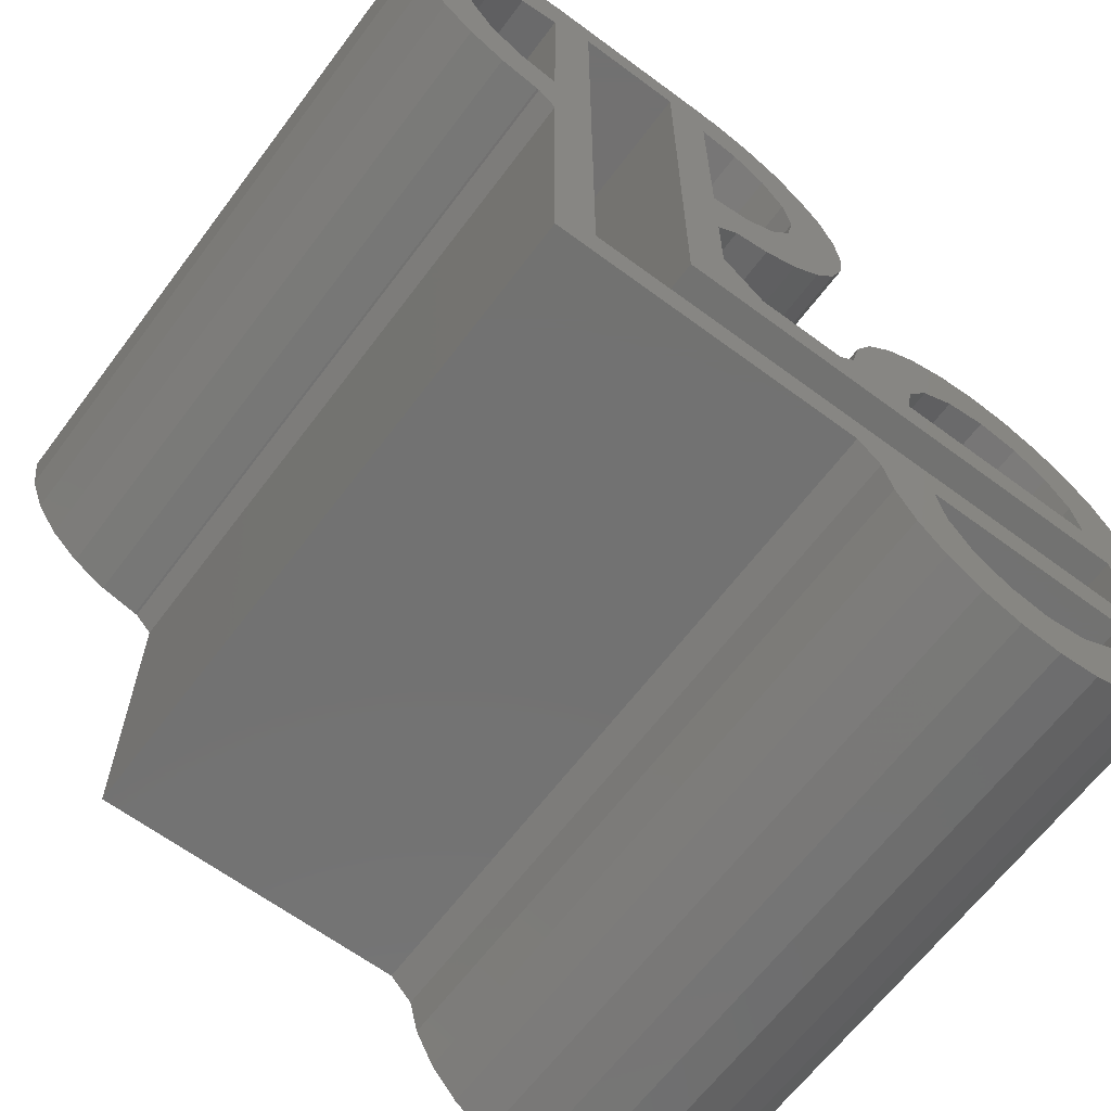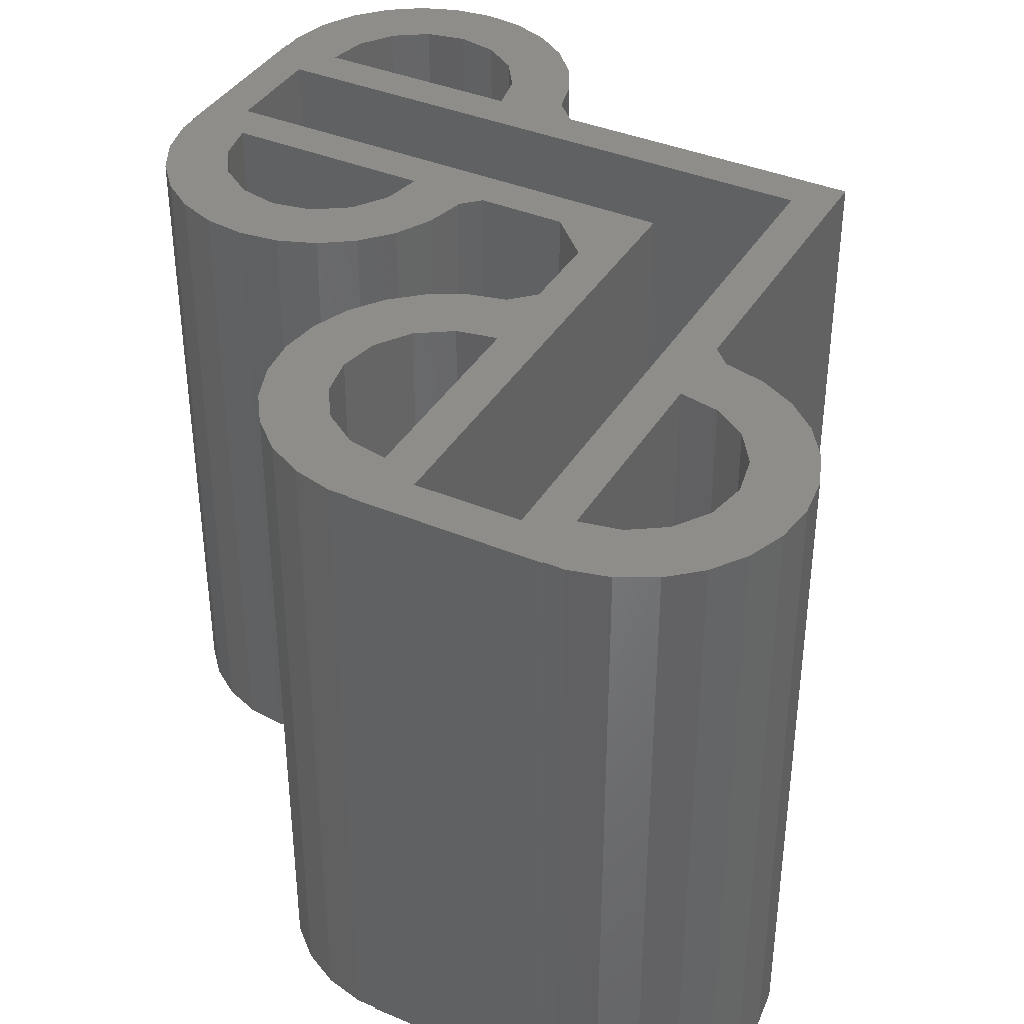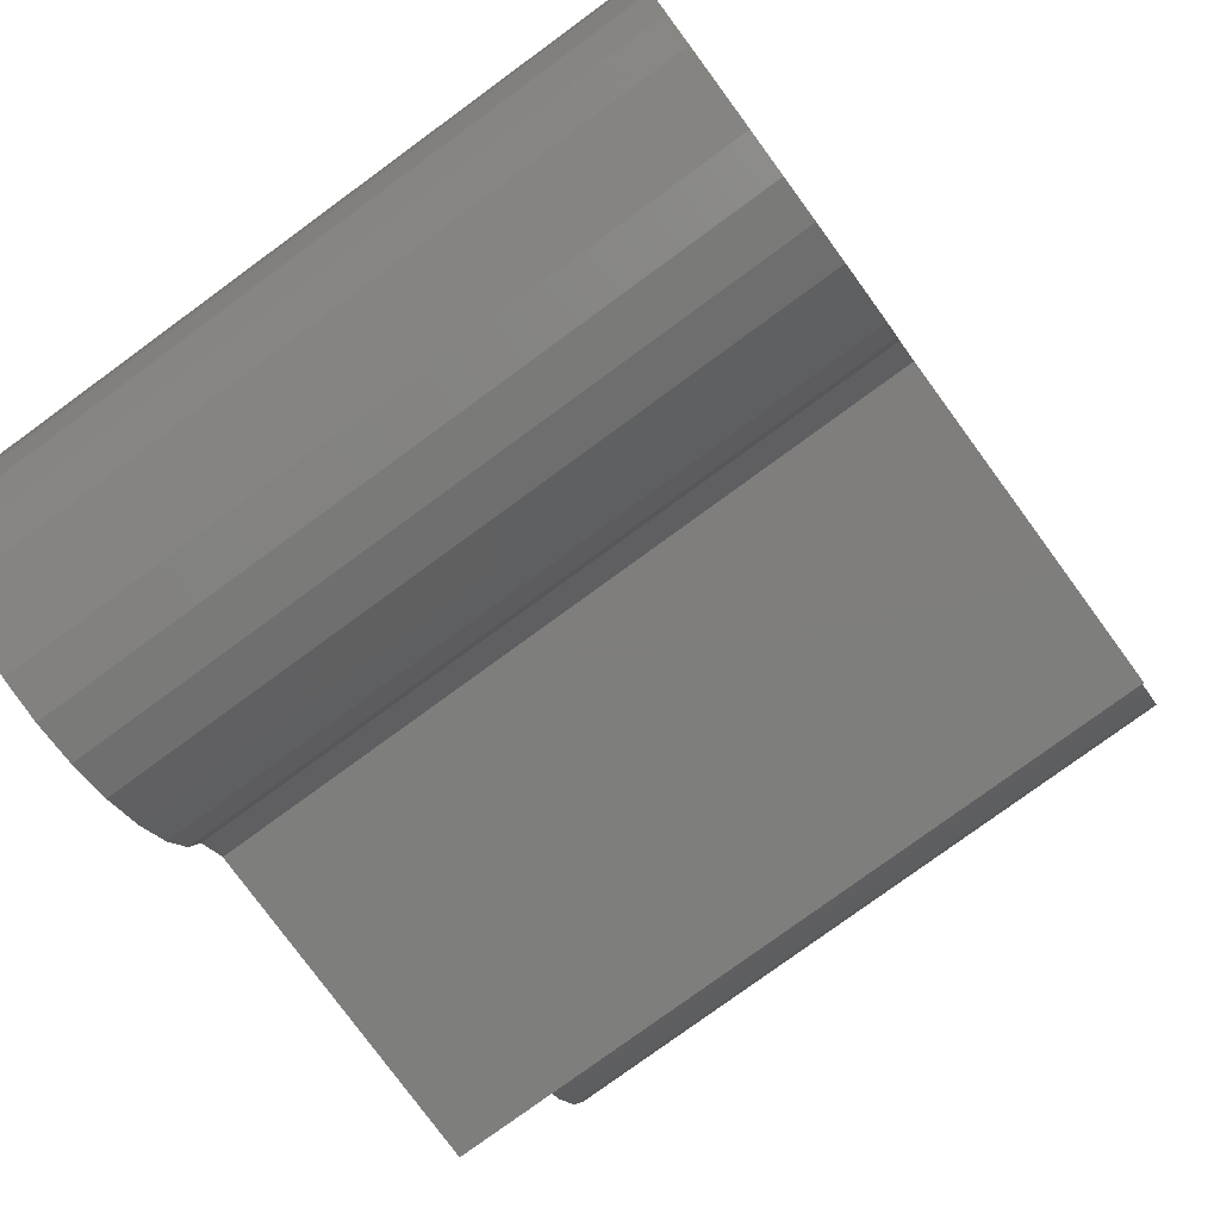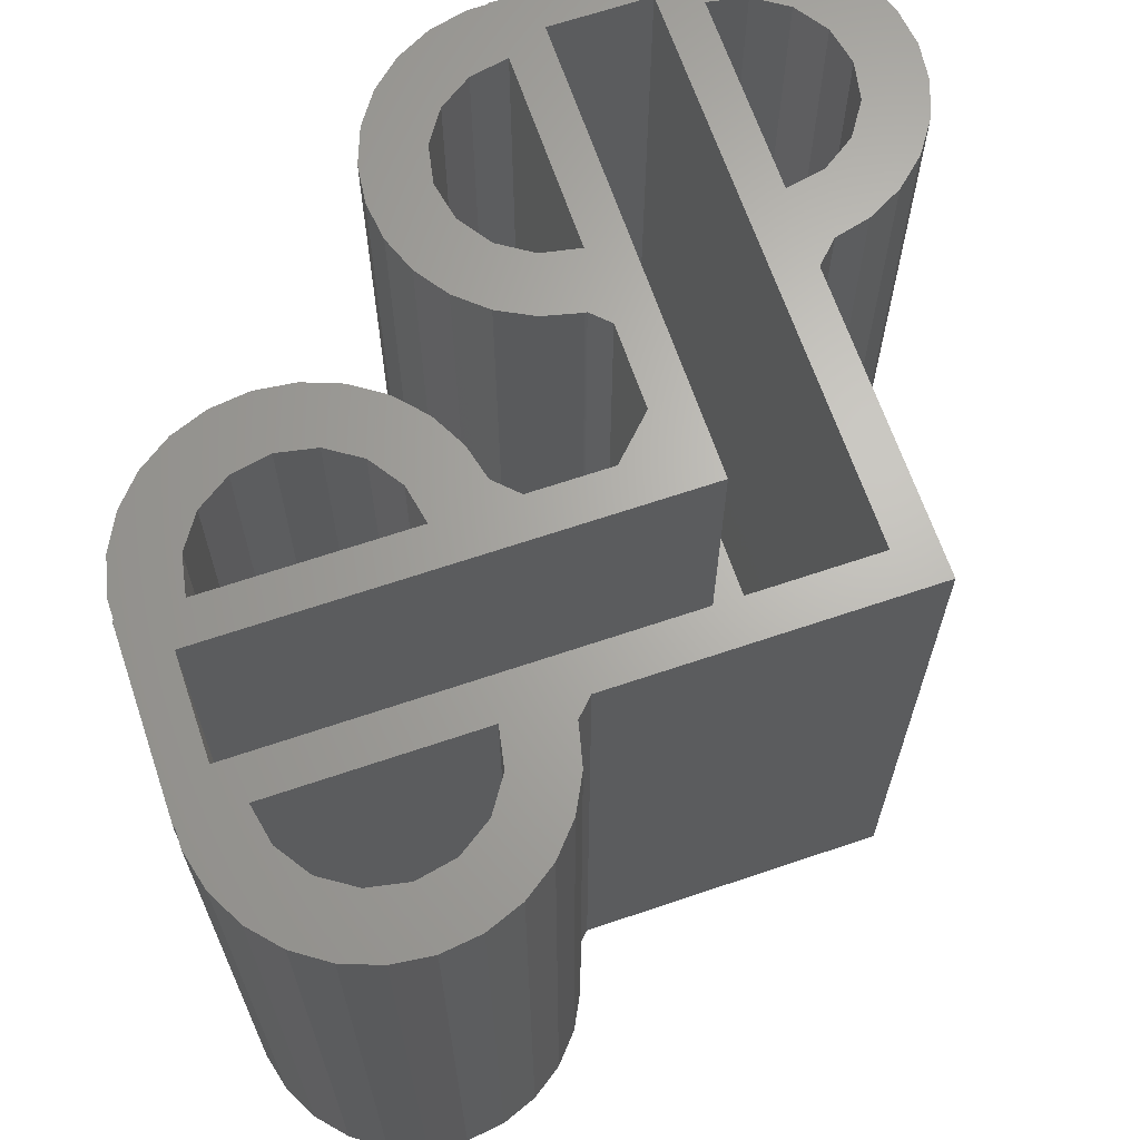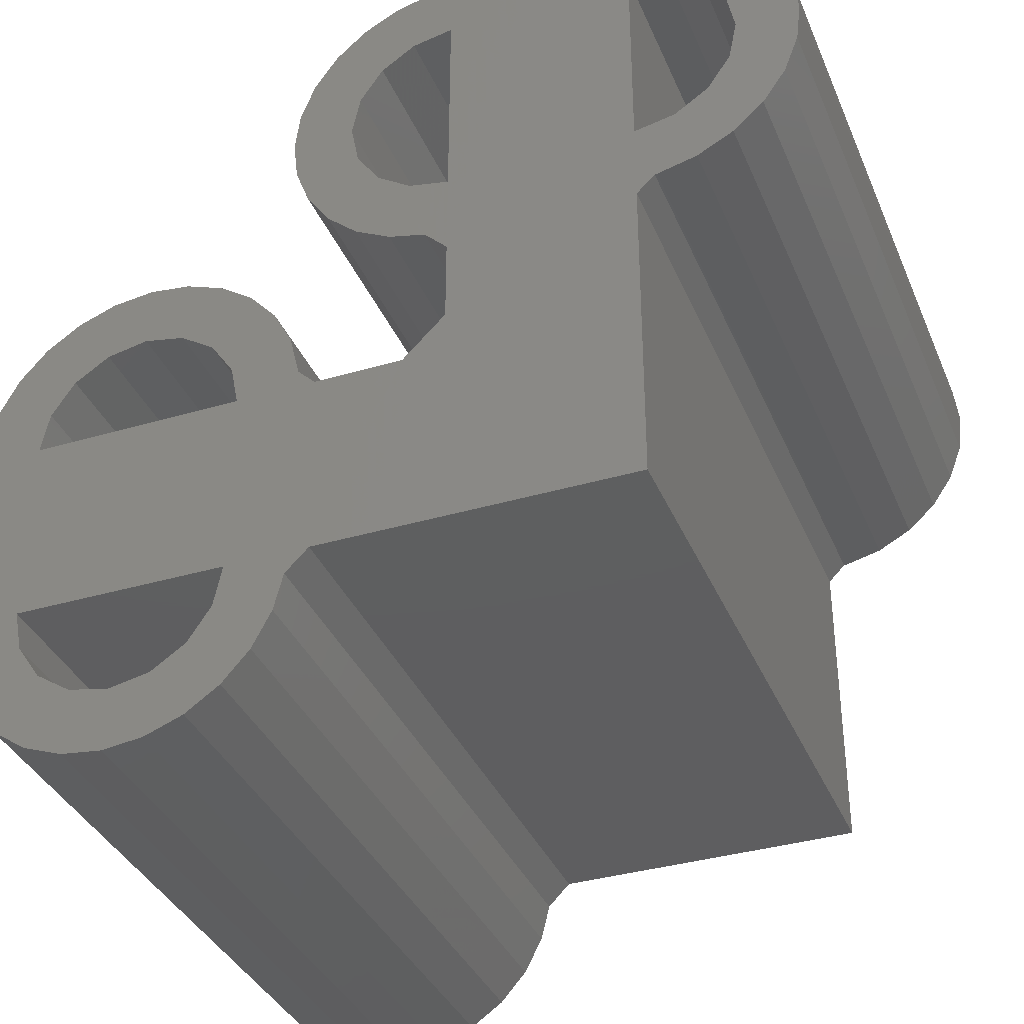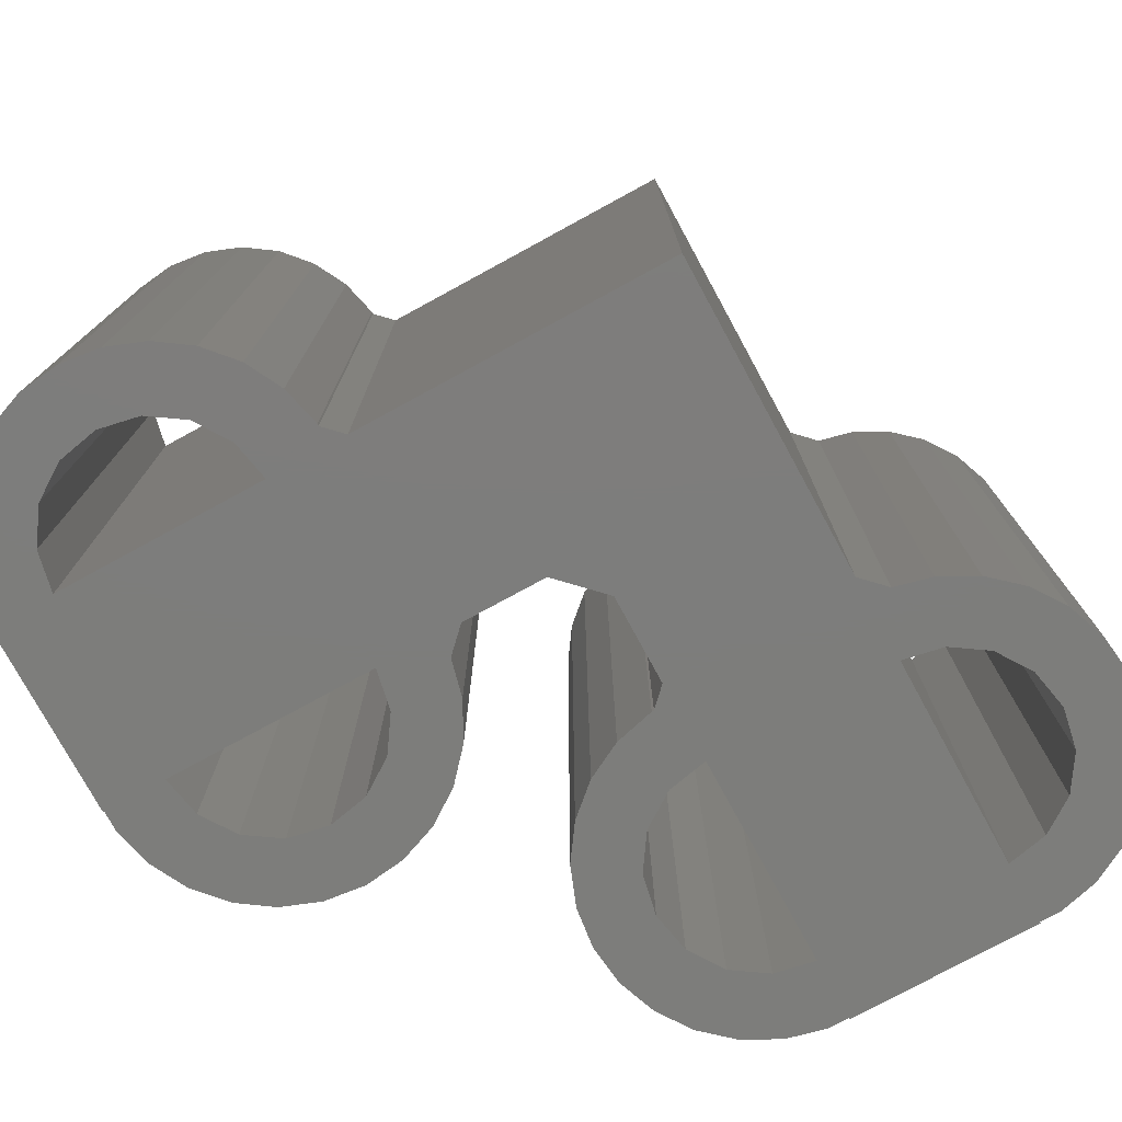
<metadata>
{"format":"stl","ext":"stl","renderer":"f3d","projection":"perspective","resolution":1024,"background":"white","views":[{"elev":-64.0,"azim":-36.8,"up":"+Y"},{"elev":38.6,"azim":-152.0,"up":"+Z"},{"elev":-78.0,"azim":126.2,"up":"+Y"},{"elev":66.0,"azim":-108.8,"up":"+Z"},{"elev":-36.3,"azim":-159.0,"up":"+Y"},{"elev":-76.7,"azim":-61.4,"up":"+Z"}]}
</metadata>
<code>
# stl→obj: 222 verts, 460 faces
v 0 29 0
v -0.9643 31.94 0
v 0 31.94 0
v -1.913 28.62 0
v -2.837 31.48 0
v -4.545 30.58 0
v -3.536 27.54 0
v -7.084 27.72 0
v -4.619 25.91 0
v -7.768 25.91 0
v -5 24 0
v -7.768 22.09 0
v -4.619 22.09 0
v -7.084 20.28 0
v -5.988 29.3 0
v -8 24 0
v -0.8583 16.06 0
v 0 19 0
v 0 15.2 0
v -0.9643 16.06 0
v -1.913 19.38 0
v -2.837 16.52 0
v -4.545 17.42 0
v -3.536 20.46 0
v -5.988 18.7 0
v 19 9 0
v 15.2 9 0
v 16.06 9.858 0
v 19 0 0
v 15 0 0
v 11 9 0
v 0 0 0
v 9 15 0
v 9 11 0
v 9 19 0
v 9 29 0
v 9 31.94 0
v 9 32 0
v 0 32 0
v 14 24 0
v 17 24 0
v 16.77 22.09 0
v 16.77 25.91 0
v 13.62 22.09 0
v 16.08 20.28 0
v 12.54 20.46 0
v 14.99 18.7 0
v 13.62 25.91 0
v 16.08 27.72 0
v 13.54 17.42 0
v 10.91 19.38 0
v 11.84 16.52 0
v 10.09 16.09 0
v 12.54 27.54 0
v 14.99 29.3 0
v 13.54 30.58 0
v 10.91 28.62 0
v 11.84 31.48 0
v 9.964 31.94 0
v 28.62 -1.913 0
v 31.94 -0.9643 0
v 31.48 -2.837 0
v 30.58 -4.545 0
v 27.54 -3.536 0
v 29.3 -5.988 0
v 29 -1.11e-15 0
v 31.94 -1.763e-15 0
v 27.72 -7.084 0
v 25.91 -4.619 0
v 25.91 -7.768 0
v 24 -5 0
v 24 -8 0
v 22.09 -7.768 0
v 22.09 -4.619 0
v 20.28 -7.084 0
v 20.46 -3.536 0
v 18.7 -5.988 0
v 17.42 -4.545 0
v 16.52 -2.837 0
v 19.38 -1.913 0
v 32 0 0
v 31.94 9 0
v 32 9 0
v 29 9 0
v 31.94 9.964 0
v 28.62 10.91 0
v 31.48 11.84 0
v 30.58 13.54 0
v 27.54 12.54 0
v 29.3 14.99 0
v 27.72 16.08 0
v 25.91 13.62 0
v 25.91 16.77 0
v 24 14 0
v 24 17 0
v 22.09 16.77 0
v 22.09 13.62 0
v 20.28 16.08 0
v 20.46 12.54 0
v 17.42 13.54 0
v 19.38 10.91 0
v 16.06 9.964 0
v 18.7 14.99 0
v 16.09 -1.089 0
v 16.52 11.84 0
v 0 19 32
v -0.8583 16.06 32
v 0 15.2 32
v -0.9643 16.06 32
v -1.913 19.38 32
v -2.837 16.52 32
v -4.545 17.42 32
v -3.536 20.46 32
v -7.084 20.28 32
v -4.619 22.09 32
v -7.768 22.09 32
v -5 24 32
v -7.768 25.91 32
v -4.619 25.91 32
v -7.084 27.72 32
v -5.988 18.7 32
v -8 24 32
v -0.9643 31.94 32
v 0 29 32
v 0 31.94 32
v -1.913 28.62 32
v -2.837 31.48 32
v -4.545 30.58 32
v -3.536 27.54 32
v -5.988 29.3 32
v 7 30 32
v 9 31.94 32
v 9 32 32
v 9 29 32
v 9 19 32
v 7 7 32
v 9 15 32
v 2 30 32
v 0 32 32
v 28.62 10.91 32
v 31.94 9.964 32
v 31.48 11.84 32
v 30.58 13.54 32
v 27.54 12.54 32
v 29.3 14.99 32
v 29 9 32
v 31.94 9 32
v 27.72 16.08 32
v 25.91 13.62 32
v 25.91 16.77 32
v 24 14 32
v 24 17 32
v 22.09 16.77 32
v 22.09 13.62 32
v 20.28 16.08 32
v 20.46 12.54 32
v 18.7 14.99 32
v 17.42 13.54 32
v 19.38 10.91 32
v 30 7 32
v 19 9 32
v 16.52 11.84 32
v 16.06 9.964 32
v 16.06 9.858 32
v 15.2 9 32
v 11 9 32
v 9 11 32
v 32 9 32
v 32 0 32
v 30 2 32
v 19 0 32
v 20.46 -3.536 32
v 17.42 -4.545 32
v 18.7 -5.988 32
v 19.38 -1.913 32
v 16.52 -2.837 32
v 16.09 -1.089 32
v 15 0 32
v 2 2 32
v 0 0 32
v 14 24 32
v 17 24 32
v 16.77 25.91 32
v 13.62 25.91 32
v 16.08 27.72 32
v 16.77 22.09 32
v 12.54 27.54 32
v 14.99 29.3 32
v 13.62 22.09 32
v 16.08 20.28 32
v 13.54 30.58 32
v 10.91 28.62 32
v 11.84 31.48 32
v 9.964 31.94 32
v 12.54 20.46 32
v 14.99 18.7 32
v 13.54 17.42 32
v 10.91 19.38 32
v 11.84 16.52 32
v 10.09 16.09 32
v 29 -1.11e-15 32
v 31.94 -0.9643 32
v 31.94 -1.763e-15 32
v 28.62 -1.913 32
v 31.48 -2.837 32
v 30.58 -4.545 32
v 27.54 -3.536 32
v 29.3 -5.988 32
v 27.72 -7.084 32
v 25.91 -4.619 32
v 25.91 -7.768 32
v 24 -5 32
v 24 -8 32
v 22.09 -7.768 32
v 22.09 -4.619 32
v 20.28 -7.084 32
v 7 30 2
v 2 30 2
v 7 7 2
v 30 2 2
v 30 7 2
v 2 2 2
f 1 2 3
f 4 2 1
f 4 5 2
f 6 4 7
f 4 6 5
f 8 7 9
f 10 9 11
f 12 13 14
f 7 15 6
f 13 12 11
f 7 8 15
f 16 11 12
f 9 10 8
f 11 16 10
f 17 18 19
f 20 18 17
f 20 21 18
f 22 21 20
f 23 21 22
f 21 23 24
f 25 24 23
f 14 24 25
f 24 14 13
f 26 27 28
f 29 30 27
f 30 31 27
f 32 31 30
f 19 33 34
f 33 19 35
f 35 18 36
f 1 36 18
f 31 32 34
f 19 34 32
f 35 19 18
f 36 1 37
f 3 37 1
f 37 3 38
f 38 3 39
f 40 41 42
f 41 40 43
f 44 42 45
f 46 45 47
f 48 43 40
f 43 48 49
f 42 44 40
f 46 47 50
f 45 46 44
f 51 50 52
f 50 51 46
f 53 51 52
f 35 53 33
f 53 35 51
f 54 49 48
f 49 54 55
f 55 54 56
f 57 56 54
f 56 57 58
f 57 59 58
f 36 59 57
f 59 36 37
f 60 61 62
f 60 62 63
f 64 63 65
f 61 60 66
f 61 66 67
f 64 65 68
f 63 64 60
f 69 68 70
f 68 69 64
f 71 70 72
f 70 71 69
f 73 71 72
f 71 73 74
f 75 74 73
f 74 75 76
f 77 76 75
f 78 76 77
f 79 80 78
f 76 78 80
f 81 82 83
f 81 84 82
f 29 84 81
f 84 29 26
f 84 85 82
f 86 85 84
f 87 86 88
f 85 86 87
f 89 88 86
f 88 89 90
f 90 89 91
f 92 91 89
f 91 92 93
f 94 93 92
f 94 95 93
f 96 94 97
f 94 96 95
f 98 97 99
f 97 98 96
f 100 99 101
f 102 101 26
f 99 103 98
f 30 29 104
f 104 80 79
f 27 26 29
f 80 104 29
f 102 26 28
f 99 100 103
f 101 105 100
f 101 102 105
f 36 37 38
f 36 38 35
f 84 26 83
f 83 82 84
f 106 107 108
f 106 109 107
f 110 109 106
f 110 111 109
f 112 110 113
f 110 112 111
f 114 113 115
f 116 115 117
f 118 119 120
f 113 121 112
f 119 118 117
f 113 114 121
f 122 117 118
f 115 116 114
f 117 122 116
f 123 124 125
f 123 126 124
f 127 126 123
f 128 126 127
f 126 128 129
f 130 129 128
f 120 129 130
f 129 120 119
f 131 132 133
f 132 131 134
f 134 131 135
f 136 135 131
f 135 136 137
f 133 138 131
f 125 138 139
f 139 138 133
f 140 141 142
f 140 142 143
f 144 143 145
f 141 140 146
f 141 146 147
f 144 145 148
f 143 144 140
f 149 148 150
f 148 149 144
f 151 150 152
f 150 151 149
f 153 151 152
f 151 153 154
f 155 154 153
f 154 155 156
f 157 156 155
f 158 156 157
f 156 158 159
f 146 160 147
f 161 160 146
f 162 159 158
f 163 159 162
f 159 163 161
f 164 161 163
f 165 161 164
f 136 161 165
f 136 165 166
f 161 136 160
f 167 136 166
f 137 136 167
f 160 168 147
f 168 160 169
f 170 169 160
f 170 171 169
f 172 173 174
f 175 176 173
f 175 177 176
f 171 178 177
f 170 178 171
f 179 178 170
f 124 138 125
f 106 138 124
f 108 138 106
f 138 108 179
f 179 180 178
f 180 179 108
f 181 182 183
f 184 183 185
f 182 181 186
f 187 185 188
f 189 186 181
f 186 189 190
f 183 184 181
f 187 188 191
f 185 187 184
f 192 191 193
f 191 192 187
f 194 192 193
f 134 194 132
f 194 134 192
f 195 190 189
f 190 195 196
f 196 195 197
f 198 197 195
f 197 198 199
f 198 200 199
f 135 200 198
f 200 135 137
f 201 202 203
f 204 202 201
f 205 204 206
f 202 204 205
f 207 206 204
f 206 207 208
f 208 207 209
f 210 209 207
f 209 210 211
f 212 211 210
f 212 213 211
f 214 212 215
f 212 214 213
f 216 215 172
f 215 216 214
f 173 172 175
f 177 175 171
f 172 174 216
f 133 132 134
f 147 168 161
f 134 135 133
f 147 161 146
f 27 166 165
f 166 27 31
f 83 161 168
f 161 83 26
f 166 34 167
f 34 166 31
f 167 33 137
f 33 167 34
f 135 38 133
f 38 135 35
f 38 139 133
f 139 38 39
f 3 139 39
f 139 3 125
f 18 124 1
f 124 18 106
f 32 108 19
f 108 32 180
f 32 178 180
f 178 32 30
f 29 169 171
f 169 29 81
f 169 83 168
f 83 169 81
f 217 218 219
f 219 220 221
f 219 222 220
f 222 219 218
f 219 160 136
f 160 219 221
f 219 131 217
f 131 219 136
f 218 131 138
f 131 218 217
f 179 218 138
f 218 179 222
f 220 179 170
f 179 220 222
f 220 160 221
f 160 220 170
f 16 118 10
f 118 16 122
f 3 123 125
f 123 3 2
f 20 107 109
f 107 20 17
f 6 130 128
f 130 6 15
f 5 128 127
f 128 5 6
f 8 130 15
f 130 8 120
f 10 120 8
f 120 10 118
f 2 127 123
f 127 2 5
f 14 116 12
f 116 14 114
f 12 122 16
f 122 12 116
f 25 114 14
f 114 25 121
f 22 109 111
f 109 22 20
f 23 111 112
f 111 23 22
f 25 112 121
f 112 25 23
f 117 9 119
f 9 117 11
f 18 110 106
f 110 18 21
f 7 126 129
f 126 7 4
f 119 7 129
f 7 119 9
f 4 124 126
f 124 4 1
f 21 113 110
f 113 21 24
f 115 11 117
f 11 115 13
f 113 13 115
f 13 113 24
f 186 41 182
f 41 186 42
f 59 132 194
f 132 59 37
f 50 196 197
f 196 50 47
f 52 197 199
f 197 52 50
f 196 45 190
f 45 196 47
f 190 42 186
f 42 190 45
f 53 199 200
f 199 53 52
f 183 49 185
f 49 183 43
f 182 43 183
f 43 182 41
f 185 55 188
f 55 185 49
f 58 194 193
f 194 58 59
f 56 193 191
f 193 56 58
f 55 191 188
f 191 55 56
f 36 132 37
f 132 36 134
f 44 181 40
f 181 44 189
f 36 192 134
f 192 36 57
f 46 198 195
f 198 46 51
f 46 189 44
f 189 46 195
f 51 135 198
f 135 51 35
f 57 187 192
f 187 57 54
f 40 184 48
f 184 40 181
f 48 187 54
f 187 48 184
f 93 152 150
f 152 93 95
f 147 85 141
f 85 147 82
f 28 163 102
f 163 28 164
f 143 90 145
f 90 143 88
f 142 88 143
f 88 142 87
f 90 148 145
f 148 90 91
f 91 150 148
f 150 91 93
f 141 87 142
f 87 141 85
f 96 155 153
f 155 96 98
f 95 153 152
f 153 95 96
f 98 157 155
f 157 98 103
f 102 162 105
f 162 102 163
f 105 158 100
f 158 105 162
f 100 157 103
f 157 100 158
f 84 147 146
f 147 84 82
f 94 149 151
f 149 94 92
f 161 101 159
f 101 161 26
f 86 144 89
f 144 86 140
f 92 144 149
f 144 92 89
f 84 140 86
f 140 84 146
f 159 99 156
f 99 159 101
f 97 151 154
f 151 97 94
f 99 154 156
f 154 99 97
f 73 213 214
f 213 73 72
f 202 67 203
f 67 202 61
f 77 173 78
f 173 77 174
f 78 176 79
f 176 78 173
f 77 216 174
f 216 77 75
f 75 214 216
f 214 75 73
f 79 177 104
f 177 79 176
f 70 209 211
f 209 70 68
f 72 211 213
f 211 72 70
f 68 208 209
f 208 68 65
f 205 61 202
f 61 205 62
f 206 62 205
f 62 206 63
f 208 63 206
f 63 208 65
f 67 201 203
f 201 67 66
f 71 215 212
f 215 71 74
f 60 201 66
f 201 60 204
f 172 80 175
f 80 172 76
f 74 172 215
f 172 74 76
f 175 29 171
f 29 175 80
f 64 204 60
f 204 64 207
f 69 212 210
f 212 69 71
f 64 210 207
f 210 64 69
f 19 107 17
f 107 19 108
f 33 200 137
f 200 33 53
f 27 164 28
f 164 27 165
f 104 178 30
f 178 104 177

</code>
